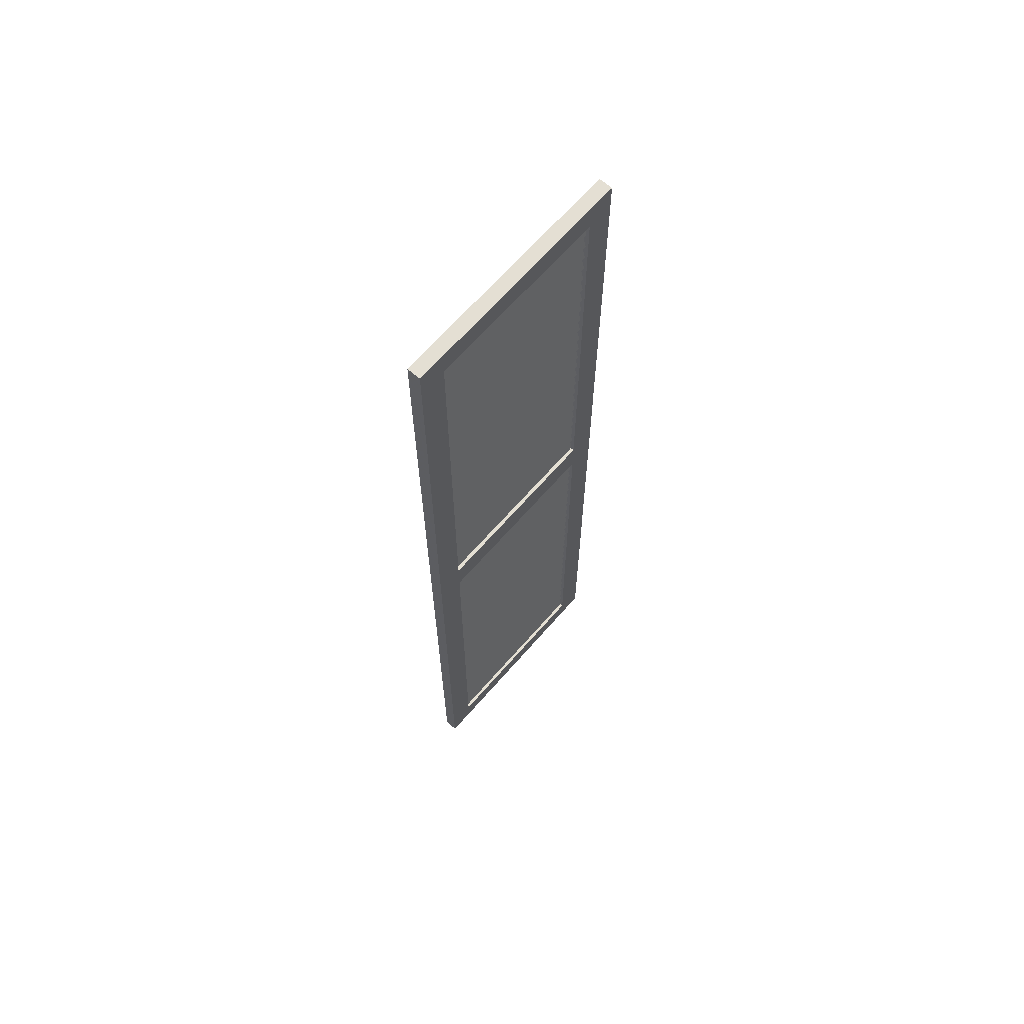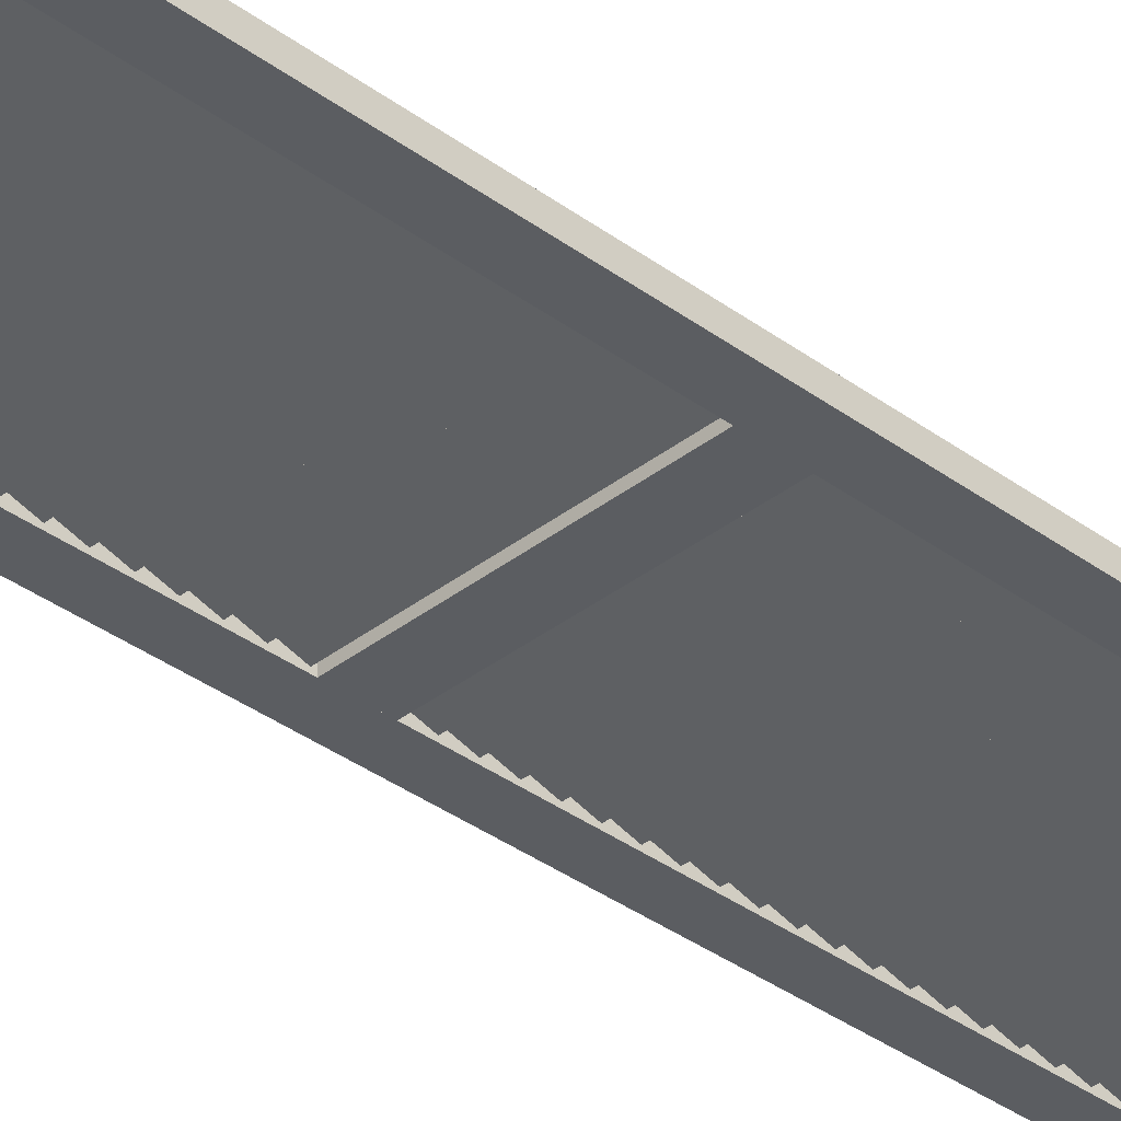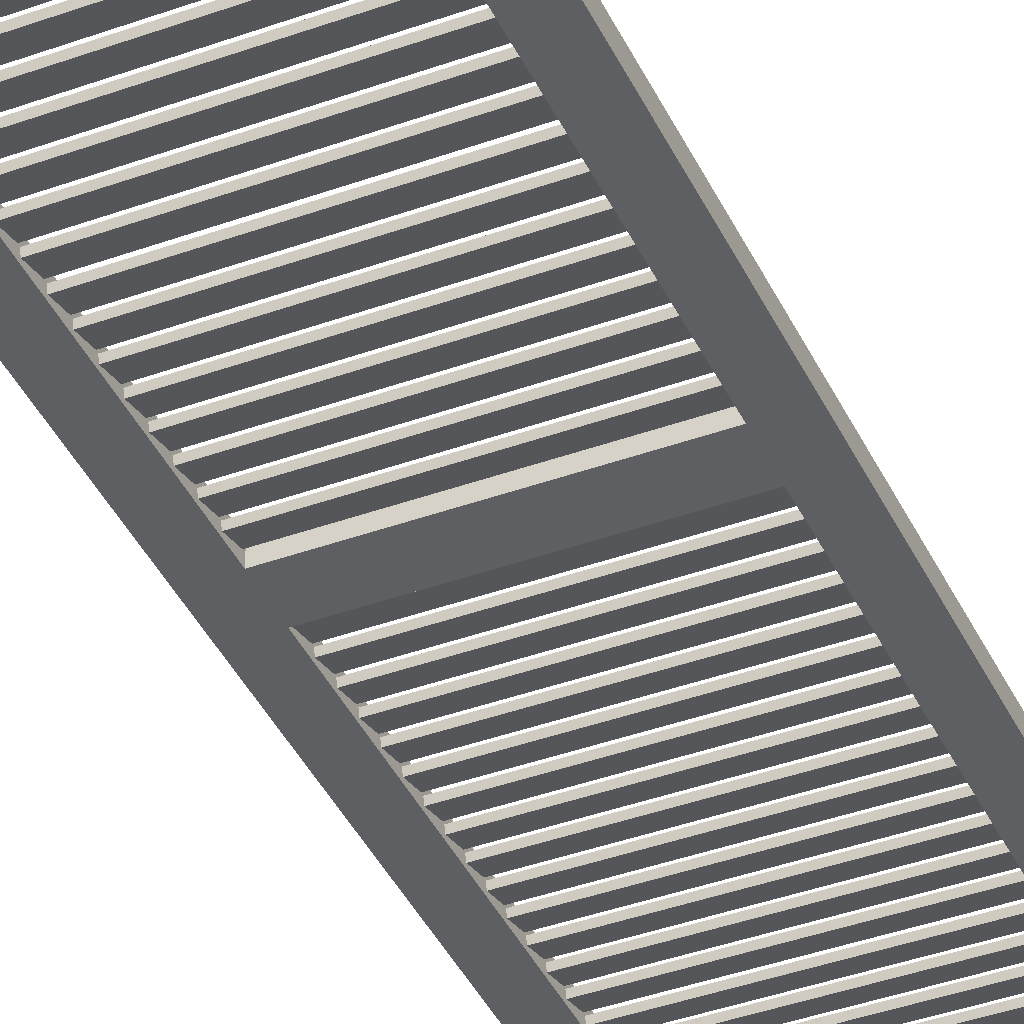
<metadata>
{"format":"obj","ext":"obj","renderer":"f3d","projection":"perspective","resolution":1024,"background":"white","views":[{"elev":66.7,"azim":-48.8,"up":"+Y"},{"elev":-35.8,"azim":45.8,"up":"+Z"},{"elev":-40.8,"azim":-156.2,"up":"+Z"}]}
</metadata>
<code>
o shutter
v -1.433 6.685 0.001993
v -1.433 6.701 0.06162
v -1.433 6.922 -0.06162
v -1.433 6.938 -0.001994
v -1.433 6.661 -0.001994
v -1.433 6.645 -0.06162
v -1.433 6.423 0.06162
v -1.433 6.407 0.001993
v -1.433 5.852 0.001993
v -1.433 5.868 0.06162
v -1.433 6.089 -0.06162
v -1.433 6.105 -0.001994
v -1.433 6.383 -0.001994
v -1.433 6.367 -0.06162
v -1.433 6.146 0.06162
v -1.433 6.13 0.001993
v -1.433 5.019 0.001993
v -1.433 5.035 0.06162
v -1.433 5.257 -0.06162
v -1.433 5.273 -0.001994
v -1.433 4.995 -0.001994
v -1.433 4.979 -0.06162
v -1.433 4.758 0.06162
v -1.433 4.742 0.001993
v -1.433 5.297 0.001993
v -1.433 5.313 0.06162
v -1.433 5.534 -0.06162
v -1.433 5.55 -0.001994
v -1.433 5.828 -0.001994
v -1.433 5.812 -0.06162
v -1.433 5.59 0.06162
v -1.433 5.574 0.001993
v -1.433 3.349 0.001993
v -1.433 3.365 0.06162
v -1.433 3.587 -0.06162
v -1.433 3.603 -0.001994
v -1.433 3.325 -0.001994
v -1.433 3.309 -0.06162
v -1.433 3.088 0.06162
v -1.433 3.072 0.001993
v -1.433 2.516 0.001993
v -1.433 2.532 0.06162
v -1.433 2.754 -0.06162
v -1.433 2.77 -0.001994
v -1.433 3.047 -0.001994
v -1.433 3.031 -0.06162
v -1.433 2.81 0.06162
v -1.433 2.794 0.001993
v -1.433 3.904 0.001993
v -1.433 3.92 0.06162
v -1.433 4.142 -0.06162
v -1.433 4.158 -0.001994
v -1.433 3.88 -0.001994
v -1.433 3.864 -0.06162
v -1.433 3.643 0.06162
v -1.433 3.627 0.001993
v -1.433 4.182 0.001993
v -1.433 4.198 0.06162
v -1.433 4.419 -0.06162
v -1.433 4.435 -0.001994
v -1.433 4.713 -0.001994
v -1.433 4.697 -0.06162
v -1.433 4.476 0.06162
v -1.433 4.46 0.001993
v -1.433 -0.8251 0.001993
v -1.433 -0.8091 0.06162
v -1.433 -0.5876 -0.06162
v -1.433 -0.5717 -0.001993
v -1.433 -0.2941 -0.001993
v -1.433 -0.31 -0.06162
v -1.433 -0.5315 0.06162
v -1.433 -0.5475 0.001993
v -1.433 -1.658 0.001994
v -1.433 -1.642 0.06162
v -1.433 -1.42 -0.06162
v -1.433 -1.404 -0.001993
v -1.433 -1.682 -0.001993
v -1.433 -1.698 -0.06162
v -1.433 -1.919 0.06162
v -1.433 -1.935 0.001994
v -1.433 -1.38 0.001993
v -1.433 -1.364 0.06162
v -1.433 -1.143 -0.06162
v -1.433 -1.127 -0.001993
v -1.433 -0.8493 -0.001993
v -1.433 -0.8652 -0.06162
v -1.433 -1.087 0.06162
v -1.433 -1.103 0.001993
v -1.433 1.123 0.001993
v -1.433 1.138 0.06162
v -1.433 1.36 -0.06162
v -1.433 1.376 -0.001993
v -1.433 1.098 -0.001993
v -1.433 1.082 -0.06162
v -1.433 0.8609 0.06162
v -1.433 0.8449 0.001993
v -1.433 0.2897 0.001993
v -1.433 0.3057 0.06162
v -1.433 0.5271 -0.06162
v -1.433 0.5431 -0.001993
v -1.433 0.8207 -0.001993
v -1.433 0.8047 -0.06162
v -1.433 0.5833 0.06162
v -1.433 0.5673 0.001993
v -1.433 1.678 0.001993
v -1.433 1.694 0.06162
v -1.433 1.915 -0.06162
v -1.433 1.931 -0.001993
v -1.433 1.654 -0.001993
v -1.433 1.638 -0.06162
v -1.433 1.416 0.06162
v -1.433 1.4 0.001993
v -1.433 1.955 0.001993
v -1.433 1.971 0.06162
v -1.433 2.193 -0.06162
v -1.433 2.209 -0.001994
v -1.433 2.486 -0.001994
v -1.433 2.47 -0.06162
v -1.433 2.249 0.06162
v -1.433 2.233 0.001993
v -1.433 -2.215 0.001994
v -1.433 -2.199 0.06162
v -1.433 -1.978 -0.06162
v -1.433 -1.962 -0.001993
v -1.433 -2.239 -0.001993
v -1.433 -2.255 -0.06162
v -1.433 -2.477 0.06162
v -1.433 -2.493 0.001994
v -1.433 -3.048 0.001994
v -1.433 -3.032 0.06162
v -1.433 -2.81 -0.06162
v -1.433 -2.794 -0.001993
v -1.433 -2.517 -0.001993
v -1.433 -2.533 -0.06162
v -1.433 -2.754 0.06162
v -1.433 -2.77 0.001994
v -1.433 -3.881 0.001994
v -1.433 -3.865 0.06162
v -1.433 -3.643 -0.06162
v -1.433 -3.627 -0.001993
v -1.433 -3.905 -0.001993
v -1.433 -3.921 -0.06162
v -1.433 -4.142 0.06162
v -1.433 -4.158 0.001994
v -1.433 -3.603 0.001994
v -1.433 -3.587 0.06162
v -1.433 -3.366 -0.06162
v -1.433 -3.35 -0.001993
v -1.433 -3.072 -0.001993
v -1.433 -3.088 -0.06162
v -1.433 -3.309 0.06162
v -1.433 -3.325 0.001994
v -1.433 -5.551 0.001994
v -1.433 -5.535 0.06162
v -1.433 -5.313 -0.06162
v -1.433 -5.297 -0.001993
v -1.433 -5.575 -0.001993
v -1.433 -5.591 -0.06162
v -1.433 -5.812 0.06162
v -1.433 -5.828 0.001994
v -1.433 -6.383 0.001994
v -1.433 -6.367 0.06162
v -1.433 -6.146 -0.06162
v -1.433 -6.13 -0.001993
v -1.433 -5.852 -0.001993
v -1.433 -5.868 -0.06162
v -1.433 -6.09 0.06162
v -1.433 -6.106 0.001994
v -1.433 -4.995 0.001994
v -1.433 -4.979 0.06162
v -1.433 -4.758 -0.06162
v -1.433 -4.742 -0.001993
v -1.433 -5.02 -0.001993
v -1.433 -5.036 -0.06162
v -1.433 -5.257 0.06162
v -1.433 -5.273 0.001994
v -1.433 -4.718 0.001994
v -1.433 -4.702 0.06162
v -1.433 -4.48 -0.06162
v -1.433 -4.464 -0.001993
v -1.433 -4.187 -0.001993
v -1.433 -4.203 -0.06162
v -1.433 -4.424 0.06162
v -1.433 -4.44 0.001994
v -1.433 -6.659 0.001994
v -1.433 -6.643 0.06162
v -1.433 -6.422 -0.06162
v -1.433 -6.406 -0.001993
v -1.433 -6.683 -0.001993
v -1.433 -6.699 -0.06162
v -1.433 -6.921 0.06162
v -1.433 -6.937 0.001994
v 1.43 -6.937 0.001994
v 1.43 -6.921 0.06162
v 1.43 -6.699 -0.06162
v 1.43 -6.683 -0.001993
v 1.43 -6.406 -0.001993
v 1.43 -6.422 -0.06162
v 1.43 -6.643 0.06162
v 1.43 -6.659 0.001994
v 1.43 -4.44 0.001994
v 1.43 -4.424 0.06162
v 1.43 -4.203 -0.06162
v 1.43 -4.187 -0.001993
v 1.43 -4.464 -0.001993
v 1.43 -4.48 -0.06162
v 1.43 -4.702 0.06162
v 1.43 -4.718 0.001994
v 1.43 -5.273 0.001994
v 1.43 -5.257 0.06162
v 1.43 -5.036 -0.06162
v 1.43 -5.02 -0.001993
v 1.43 -4.742 -0.001993
v 1.43 -4.758 -0.06162
v 1.43 -4.979 0.06162
v 1.43 -4.995 0.001994
v 1.43 -6.106 0.001994
v 1.43 -6.09 0.06162
v 1.43 -5.868 -0.06162
v 1.43 -5.852 -0.001993
v 1.43 -6.13 -0.001993
v 1.43 -6.146 -0.06162
v 1.43 -6.367 0.06162
v 1.43 -6.383 0.001994
v 1.43 -5.828 0.001994
v 1.43 -5.812 0.06162
v 1.43 -5.591 -0.06162
v 1.43 -5.575 -0.001993
v 1.43 -5.297 -0.001993
v 1.43 -5.313 -0.06162
v 1.43 -5.535 0.06162
v 1.43 -5.551 0.001994
v 1.43 -3.325 0.001994
v 1.43 -3.309 0.06162
v 1.43 -3.088 -0.06162
v 1.43 -3.072 -0.001993
v 1.43 -3.35 -0.001993
v 1.43 -3.366 -0.06162
v 1.43 -3.587 0.06162
v 1.43 -3.603 0.001994
v 1.43 -4.158 0.001994
v 1.43 -4.142 0.06162
v 1.43 -3.921 -0.06162
v 1.43 -3.905 -0.001993
v 1.43 -3.627 -0.001993
v 1.43 -3.643 -0.06162
v 1.43 -3.865 0.06162
v 1.43 -3.881 0.001994
v 1.43 -2.77 0.001994
v 1.43 -2.754 0.06162
v 1.43 -2.533 -0.06162
v 1.43 -2.517 -0.001993
v 1.43 -2.794 -0.001993
v 1.43 -2.81 -0.06162
v 1.43 -3.032 0.06162
v 1.43 -3.048 0.001994
v 1.43 -2.493 0.001994
v 1.43 -2.477 0.06162
v 1.43 -2.255 -0.06162
v 1.43 -2.239 -0.001993
v 1.43 -1.962 -0.001993
v 1.43 -1.978 -0.06162
v 1.43 -2.199 0.06162
v 1.43 -2.215 0.001994
v 1.43 2.233 0.001993
v 1.43 2.249 0.06162
v 1.43 2.47 -0.06162
v 1.43 2.486 -0.001994
v 1.43 2.209 -0.001994
v 1.43 2.193 -0.06162
v 1.43 1.971 0.06162
v 1.43 1.955 0.001993
v 1.43 1.4 0.001993
v 1.43 1.416 0.06162
v 1.43 1.638 -0.06162
v 1.43 1.654 -0.001993
v 1.43 1.931 -0.001993
v 1.43 1.915 -0.06162
v 1.43 1.694 0.06162
v 1.43 1.678 0.001993
v 1.43 0.5673 0.001993
v 1.43 0.5833 0.06162
v 1.43 0.8047 -0.06162
v 1.43 0.8207 -0.001993
v 1.43 0.5431 -0.001993
v 1.43 0.5271 -0.06162
v 1.43 0.3057 0.06162
v 1.43 0.2897 0.001993
v 1.43 0.8449 0.001993
v 1.43 0.8609 0.06162
v 1.43 1.082 -0.06162
v 1.43 1.098 -0.001993
v 1.43 1.376 -0.001993
v 1.43 1.36 -0.06162
v 1.43 1.138 0.06162
v 1.43 1.123 0.001993
v 1.43 -1.103 0.001993
v 1.43 -1.087 0.06162
v 1.43 -0.8652 -0.06162
v 1.43 -0.8493 -0.001993
v 1.43 -1.127 -0.001993
v 1.43 -1.143 -0.06162
v 1.43 -1.364 0.06162
v 1.43 -1.38 0.001993
v 1.43 -1.935 0.001994
v 1.43 -1.919 0.06162
v 1.43 -1.698 -0.06162
v 1.43 -1.682 -0.001993
v 1.43 -1.404 -0.001993
v 1.43 -1.42 -0.06162
v 1.43 -1.642 0.06162
v 1.43 -1.658 0.001994
v 1.43 -0.5475 0.001993
v 1.43 -0.5315 0.06162
v 1.43 -0.31 -0.06162
v 1.43 -0.2941 -0.001993
v 1.43 -0.5717 -0.001993
v 1.43 -0.5876 -0.06162
v 1.43 -0.8091 0.06162
v 1.43 -0.8251 0.001993
v 1.43 4.46 0.001993
v 1.43 4.476 0.06162
v 1.43 4.697 -0.06162
v 1.43 4.713 -0.001994
v 1.43 4.435 -0.001994
v 1.43 4.419 -0.06162
v 1.43 4.198 0.06162
v 1.43 4.182 0.001993
v 1.43 3.627 0.001993
v 1.43 3.643 0.06162
v 1.43 3.864 -0.06162
v 1.43 3.88 -0.001994
v 1.43 4.158 -0.001994
v 1.43 4.142 -0.06162
v 1.43 3.92 0.06162
v 1.43 3.904 0.001993
v 1.43 2.794 0.001993
v 1.43 2.81 0.06162
v 1.43 3.031 -0.06162
v 1.43 3.047 -0.001994
v 1.43 2.77 -0.001994
v 1.43 2.754 -0.06162
v 1.43 2.532 0.06162
v 1.43 2.516 0.001993
v 1.43 3.072 0.001993
v 1.43 3.088 0.06162
v 1.43 3.309 -0.06162
v 1.43 3.325 -0.001994
v 1.43 3.603 -0.001994
v 1.43 3.587 -0.06162
v 1.43 3.365 0.06162
v 1.43 3.349 0.001993
v 1.43 5.574 0.001993
v 1.43 5.59 0.06162
v 1.43 5.812 -0.06162
v 1.43 5.828 -0.001994
v 1.43 5.55 -0.001994
v 1.43 5.534 -0.06162
v 1.43 5.313 0.06162
v 1.43 5.297 0.001993
v 1.43 4.742 0.001993
v 1.43 4.758 0.06162
v 1.43 4.979 -0.06162
v 1.43 4.995 -0.001994
v 1.43 5.273 -0.001994
v 1.43 5.257 -0.06162
v 1.43 5.035 0.06162
v 1.43 5.019 0.001993
v 1.43 6.13 0.001993
v 1.43 6.146 0.06162
v 1.43 6.367 -0.06162
v 1.43 6.383 -0.001994
v 1.43 6.105 -0.001994
v 1.43 6.089 -0.06162
v 1.43 5.868 0.06162
v 1.43 5.852 0.001993
v 1.43 6.407 0.001993
v 1.43 6.423 0.06162
v 1.43 6.645 -0.06162
v 1.43 6.661 -0.001994
v 1.43 6.938 -0.001994
v 1.43 6.922 -0.06162
v 1.43 6.701 0.06162
v 1.43 6.685 0.001993
v 1.803 6.959 -0.1029
v 1.803 6.959 0.1029
v 1.392 6.959 0.1029
v -1.803 6.959 0.1029
v -1.392 6.959 0.1029
v -1.803 6.959 -0.1029
v -1.392 -6.957 -0.1029
v -1.392 -7.368 -0.1029
v -1.803 -7.368 -0.1029
v -1.803 -6.957 -0.1029
v -1.392 -6.957 0.1029
v -1.392 -7.368 0.1029
v -1.803 -7.368 0.1029
v -1.803 -6.957 0.1029
v 1.392 -6.957 0.1029
v 1.392 -7.368 0.1029
v 1.803 -7.368 0.1029
v 1.803 -6.957 0.1029
v 1.392 -6.957 -0.1029
v 1.392 -7.368 -0.1029
v 1.803 -7.368 -0.1029
v 1.803 -6.957 -0.1029
v 1.803 7.368 -0.1029
v 1.392 6.959 -0.1029
v 1.392 7.368 -0.1029
v 1.803 7.368 0.1029
v 1.392 7.368 0.1029
v -1.803 7.368 0.1029
v -1.392 7.368 0.1029
v -1.803 7.368 -0.1029
v -1.392 6.959 -0.1029
v -1.392 7.368 -0.1029
v -1.392 0.2553 -0.1029
v -1.392 -0.2656 -0.1029
v -1.392 0.2553 0.1029
v 1.392 0.2553 0.1029
v 1.392 0.2553 -0.1029
v 1.392 -0.2656 -0.1029
v -1.392 -0.2656 0.1029
v 1.392 -0.2656 0.1029
g shutter_shutter_PAINT_burgundy
f 416 415 390 414
f 413 412 388 389
f 415 389 388 390
f 390 388 412 414
f 413 416 414 412
f 407 385 408 409
f 410 411 387 386
f 407 410 386 385
f 385 386 387 408
f 410 407 409 411
f 389 415 408 387
f 416 413 411 409
f 413 389 387 411
f 415 416 409 408
f 391 392 393 394
f 395 398 397 396
f 392 396 397 393
f 393 397 398 394
f 406 405 404 403
f 402 399 400 401
f 406 402 401 405
f 405 401 400 404
f 396 392 404 400
f 391 395 399 403
f 395 396 400 399
f 392 391 403 404
f 394 398 388 390
f 395 391 415 389
f 398 395 389 388
f 391 394 390 415
f 403 399 387 408
f 402 406 385 386
f 399 402 386 387
f 406 403 408 385
f 382 381 383 384
f 379 380 378 377
f 371 372 370 369
f 374 373 375 376
f 355 356 354 353
f 358 357 359 360
f 366 365 367 368
f 363 364 362 361
f 323 324 322 321
f 326 325 327 328
f 334 333 335 336
f 331 332 330 329
f 350 349 351 352
f 347 348 346 345
f 339 340 338 337
f 342 341 343 344
f 267 268 266 265
f 270 269 271 272
f 278 277 279 280
f 275 276 274 273
f 294 293 295 296
f 291 292 290 289
f 283 284 282 281
f 286 285 287 288
f 315 316 314 313
f 318 317 319 320
f 299 300 298 297
f 302 301 303 304
f 310 309 311 312
f 307 308 306 305
f 262 261 263 264
f 259 260 258 257
f 251 252 250 249
f 254 253 255 256
f 235 236 234 233
f 238 237 239 240
f 246 245 247 248
f 243 244 242 241
f 203 204 202 201
f 206 205 207 208
f 214 213 215 216
f 211 212 210 209
f 230 229 231 232
f 227 228 226 225
f 219 220 218 217
f 222 221 223 224
f 198 197 199 200
f 195 196 194 193
f 195 193 192 190
f 193 194 191 192
f 194 196 189 191
f 196 195 190 189
f 198 200 185 187
f 200 199 186 185
f 199 197 188 186
f 197 198 187 188
f 222 224 161 163
f 224 223 162 161
f 223 221 164 162
f 221 222 163 164
f 219 217 168 166
f 217 218 167 168
f 218 220 165 167
f 220 219 166 165
f 227 225 160 158
f 225 226 159 160
f 226 228 157 159
f 228 227 158 157
f 230 232 153 155
f 232 231 154 153
f 231 229 156 154
f 229 230 155 156
f 211 209 176 174
f 209 210 175 176
f 210 212 173 175
f 212 211 174 173
f 214 216 169 171
f 216 215 170 169
f 215 213 172 170
f 213 214 171 172
f 206 208 177 179
f 208 207 178 177
f 207 205 180 178
f 205 206 179 180
f 203 201 184 182
f 201 202 183 184
f 202 204 181 183
f 204 203 182 181
f 243 241 144 142
f 241 242 143 144
f 242 244 141 143
f 244 243 142 141
f 246 248 137 139
f 248 247 138 137
f 247 245 140 138
f 245 246 139 140
f 238 240 145 147
f 240 239 146 145
f 239 237 148 146
f 237 238 147 148
f 235 233 152 150
f 233 234 151 152
f 234 236 149 151
f 236 235 150 149
f 254 256 129 131
f 256 255 130 129
f 255 253 132 130
f 253 254 131 132
f 251 249 136 134
f 249 250 135 136
f 250 252 133 135
f 252 251 134 133
f 259 257 128 126
f 257 258 127 128
f 258 260 125 127
f 260 259 126 125
f 262 264 121 123
f 264 263 122 121
f 263 261 124 122
f 261 262 123 124
f 307 305 80 78
f 305 306 79 80
f 306 308 77 79
f 308 307 78 77
f 310 312 73 75
f 312 311 74 73
f 311 309 76 74
f 309 310 75 76
f 302 304 81 83
f 304 303 82 81
f 303 301 84 82
f 301 302 83 84
f 299 297 88 86
f 297 298 87 88
f 298 300 85 87
f 300 299 86 85
f 318 320 65 67
f 320 319 66 65
f 319 317 68 66
f 317 318 67 68
f 315 313 72 70
f 313 314 71 72
f 314 316 69 71
f 316 315 70 69
f 286 288 97 99
f 288 287 98 97
f 287 285 100 98
f 285 286 99 100
f 283 281 104 102
f 281 282 103 104
f 282 284 101 103
f 284 283 102 101
f 291 289 96 94
f 289 290 95 96
f 290 292 93 95
f 292 291 94 93
f 294 296 89 91
f 296 295 90 89
f 295 293 92 90
f 293 294 91 92
f 275 273 112 110
f 273 274 111 112
f 274 276 109 111
f 276 275 110 109
f 278 280 105 107
f 280 279 106 105
f 279 277 108 106
f 277 278 107 108
f 270 272 113 115
f 272 271 114 113
f 271 269 116 114
f 269 270 115 116
f 267 265 120 118
f 265 266 119 120
f 266 268 117 119
f 268 267 118 117
f 342 344 41 43
f 344 343 42 41
f 343 341 44 42
f 341 342 43 44
f 339 337 48 46
f 337 338 47 48
f 338 340 45 47
f 340 339 46 45
f 347 345 40 38
f 345 346 39 40
f 346 348 37 39
f 348 347 38 37
f 350 352 33 35
f 352 351 34 33
f 351 349 36 34
f 349 350 35 36
f 331 329 56 54
f 329 330 55 56
f 330 332 53 55
f 332 331 54 53
f 334 336 49 51
f 336 335 50 49
f 335 333 52 50
f 333 334 51 52
f 326 328 57 59
f 328 327 58 57
f 327 325 60 58
f 325 326 59 60
f 323 321 64 62
f 321 322 63 64
f 322 324 61 63
f 324 323 62 61
f 363 361 24 22
f 361 362 23 24
f 362 364 21 23
f 364 363 22 21
f 366 368 17 19
f 368 367 18 17
f 367 365 20 18
f 365 366 19 20
f 358 360 25 27
f 360 359 26 25
f 359 357 28 26
f 357 358 27 28
f 355 353 32 30
f 353 354 31 32
f 354 356 29 31
f 356 355 30 29
f 374 376 9 11
f 376 375 10 9
f 375 373 12 10
f 373 374 11 12
f 371 369 16 14
f 369 370 15 16
f 370 372 13 15
f 372 371 14 13
f 379 377 8 6
f 377 378 7 8
f 378 380 5 7
f 380 379 6 5
f 1 3 382 384
f 2 1 384 383
f 383 381 4 2
f 381 382 3 4
f 2 1 3 4
f 6 5 7 8
f 14 13 15 16
f 11 12 10 9
f 30 29 31 32
f 27 28 26 25
f 19 20 18 17
f 22 21 23 24
f 62 61 63 64
f 59 60 58 57
f 51 52 50 49
f 54 53 55 56
f 35 36 34 33
f 38 37 39 40
f 46 45 47 48
f 43 44 42 41
f 118 117 119 120
f 115 116 114 113
f 107 108 106 105
f 110 109 111 112
f 91 92 90 89
f 94 93 95 96
f 102 101 103 104
f 99 100 98 97
f 70 69 71 72
f 67 68 66 65
f 86 85 87 88
f 83 84 82 81
f 75 76 74 73
f 78 77 79 80
f 123 124 122 121
f 126 125 127 128
f 134 133 135 136
f 131 132 130 129
f 150 149 151 152
f 147 148 146 145
f 139 140 138 137
f 142 141 143 144
f 182 181 183 184
f 179 180 178 177
f 171 172 170 169
f 174 173 175 176
f 155 156 154 153
f 158 157 159 160
f 166 165 167 168
f 163 164 162 161
f 187 188 186 185
f 190 189 191 192
f 423 418 422 424
f 417 419 420 421
f 419 423 424 420
f 418 417 421 422

</code>
